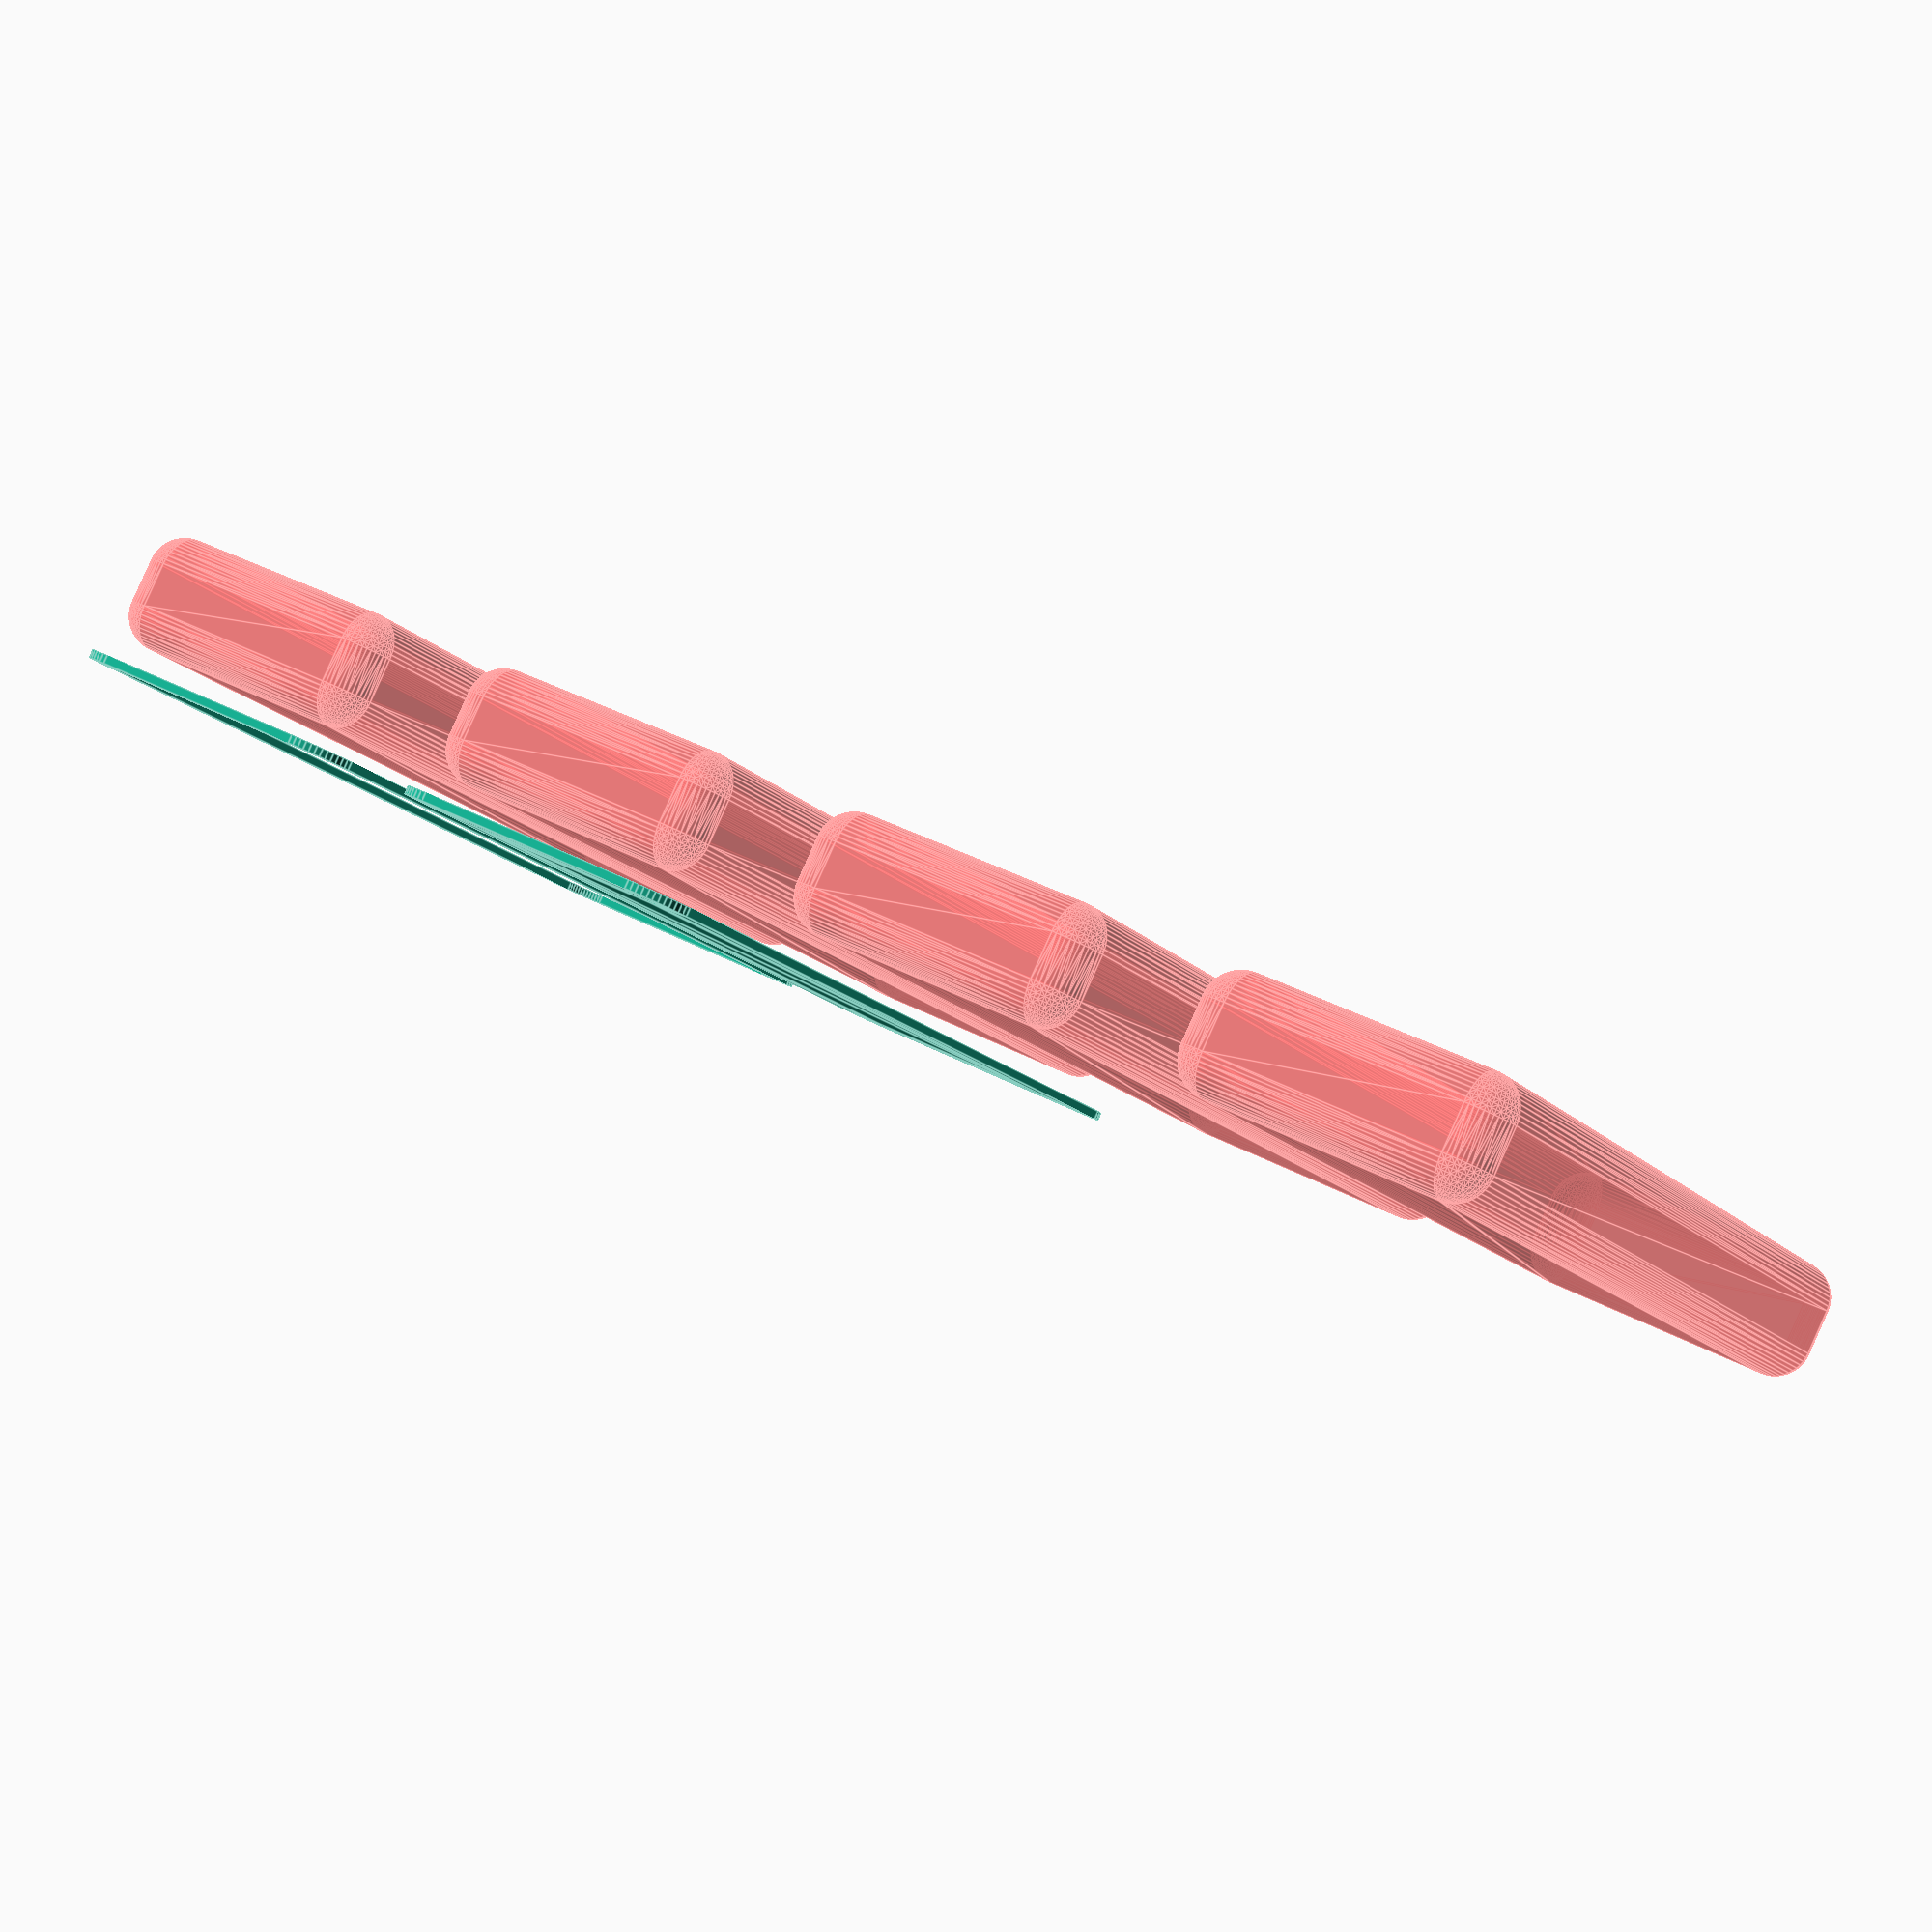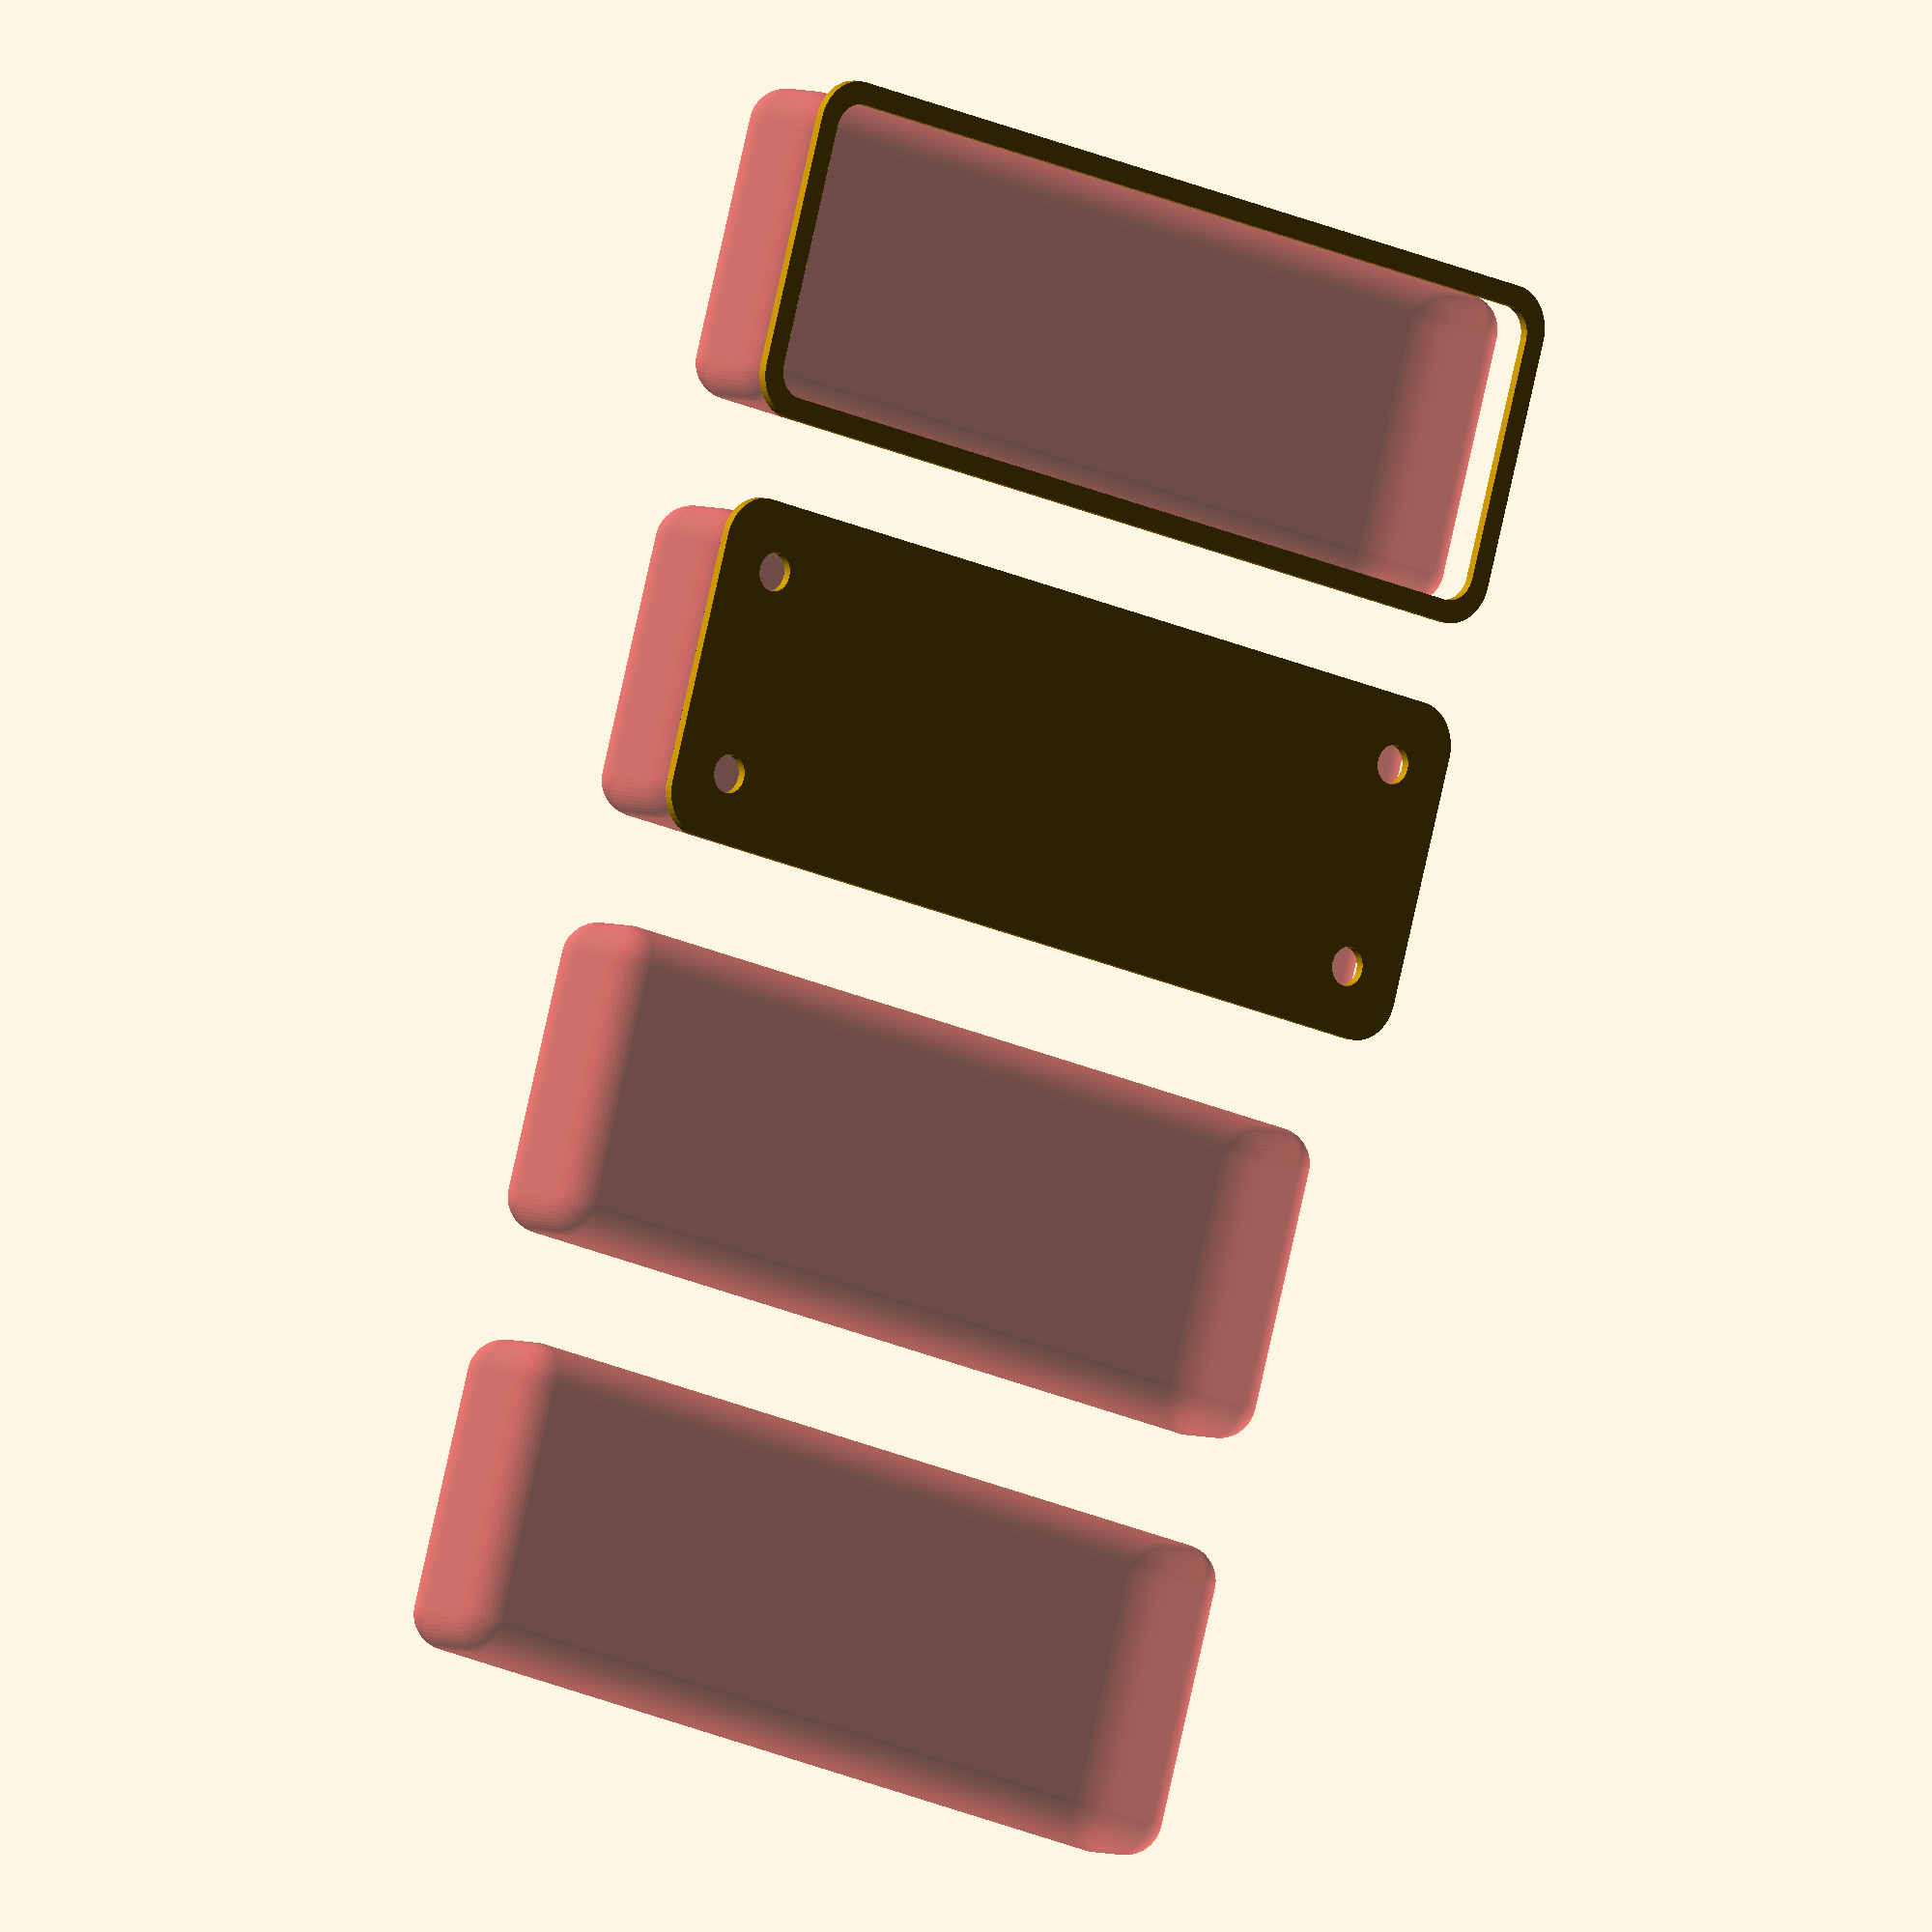
<openscad>
$fn = 50;


union() {
	translate(v = [0, 0.0000000000, 0]) {
		projection() {
			intersection() {
				translate(v = [-500, -500, -4.5000000000]) {
					cube(size = [1000, 1000, 0.1000000000]);
				}
				difference() {
					union() {
						hull() {
							translate(v = [-47.5000000000, 13.7500000000, 0]) {
								cylinder(h = 12, r = 5);
							}
							translate(v = [47.5000000000, 13.7500000000, 0]) {
								cylinder(h = 12, r = 5);
							}
							translate(v = [-47.5000000000, -13.7500000000, 0]) {
								cylinder(h = 12, r = 5);
							}
							translate(v = [47.5000000000, -13.7500000000, 0]) {
								cylinder(h = 12, r = 5);
							}
						}
					}
					union() {
						translate(v = [-45.0000000000, -11.2500000000, 2]) {
							rotate(a = [0, 0, 0]) {
								difference() {
									union() {
										translate(v = [0, 0, -1.7000000000]) {
											cylinder(h = 1.7000000000, r1 = 1.5000000000, r2 = 2.4000000000);
										}
										cylinder(h = 250, r = 2.4000000000);
										translate(v = [0, 0, -6.0000000000]) {
											cylinder(h = 6, r = 1.5000000000);
										}
										translate(v = [0, 0, -6.0000000000]) {
											cylinder(h = 6, r = 1.8000000000);
										}
										translate(v = [0, 0, -6.0000000000]) {
											cylinder(h = 6, r = 1.5000000000);
										}
									}
									union();
								}
							}
						}
						translate(v = [45.0000000000, -11.2500000000, 2]) {
							rotate(a = [0, 0, 0]) {
								difference() {
									union() {
										translate(v = [0, 0, -1.7000000000]) {
											cylinder(h = 1.7000000000, r1 = 1.5000000000, r2 = 2.4000000000);
										}
										cylinder(h = 250, r = 2.4000000000);
										translate(v = [0, 0, -6.0000000000]) {
											cylinder(h = 6, r = 1.5000000000);
										}
										translate(v = [0, 0, -6.0000000000]) {
											cylinder(h = 6, r = 1.8000000000);
										}
										translate(v = [0, 0, -6.0000000000]) {
											cylinder(h = 6, r = 1.5000000000);
										}
									}
									union();
								}
							}
						}
						translate(v = [-45.0000000000, 11.2500000000, 2]) {
							rotate(a = [0, 0, 0]) {
								difference() {
									union() {
										translate(v = [0, 0, -1.7000000000]) {
											cylinder(h = 1.7000000000, r1 = 1.5000000000, r2 = 2.4000000000);
										}
										cylinder(h = 250, r = 2.4000000000);
										translate(v = [0, 0, -6.0000000000]) {
											cylinder(h = 6, r = 1.5000000000);
										}
										translate(v = [0, 0, -6.0000000000]) {
											cylinder(h = 6, r = 1.8000000000);
										}
										translate(v = [0, 0, -6.0000000000]) {
											cylinder(h = 6, r = 1.5000000000);
										}
									}
									union();
								}
							}
						}
						translate(v = [45.0000000000, 11.2500000000, 2]) {
							rotate(a = [0, 0, 0]) {
								difference() {
									union() {
										translate(v = [0, 0, -1.7000000000]) {
											cylinder(h = 1.7000000000, r1 = 1.5000000000, r2 = 2.4000000000);
										}
										cylinder(h = 250, r = 2.4000000000);
										translate(v = [0, 0, -6.0000000000]) {
											cylinder(h = 6, r = 1.5000000000);
										}
										translate(v = [0, 0, -6.0000000000]) {
											cylinder(h = 6, r = 1.8000000000);
										}
										translate(v = [0, 0, -6.0000000000]) {
											cylinder(h = 6, r = 1.5000000000);
										}
									}
									union();
								}
							}
						}
						translate(v = [0, 0, 3]) {
							#hull() {
								union() {
									translate(v = [-47.0000000000, 13.2500000000, 4]) {
										cylinder(h = 5, r = 4);
									}
									translate(v = [-47.0000000000, 13.2500000000, 4]) {
										sphere(r = 4);
									}
									translate(v = [-47.0000000000, 13.2500000000, 9]) {
										sphere(r = 4);
									}
								}
								union() {
									translate(v = [47.0000000000, 13.2500000000, 4]) {
										cylinder(h = 5, r = 4);
									}
									translate(v = [47.0000000000, 13.2500000000, 4]) {
										sphere(r = 4);
									}
									translate(v = [47.0000000000, 13.2500000000, 9]) {
										sphere(r = 4);
									}
								}
								union() {
									translate(v = [-47.0000000000, -13.2500000000, 4]) {
										cylinder(h = 5, r = 4);
									}
									translate(v = [-47.0000000000, -13.2500000000, 4]) {
										sphere(r = 4);
									}
									translate(v = [-47.0000000000, -13.2500000000, 9]) {
										sphere(r = 4);
									}
								}
								union() {
									translate(v = [47.0000000000, -13.2500000000, 4]) {
										cylinder(h = 5, r = 4);
									}
									translate(v = [47.0000000000, -13.2500000000, 4]) {
										sphere(r = 4);
									}
									translate(v = [47.0000000000, -13.2500000000, 9]) {
										sphere(r = 4);
									}
								}
							}
						}
					}
				}
			}
		}
	}
	translate(v = [0, 46.5000000000, 0]) {
		projection() {
			intersection() {
				translate(v = [-500, -500, -1.5000000000]) {
					cube(size = [1000, 1000, 0.1000000000]);
				}
				difference() {
					union() {
						hull() {
							translate(v = [-47.5000000000, 13.7500000000, 0]) {
								cylinder(h = 12, r = 5);
							}
							translate(v = [47.5000000000, 13.7500000000, 0]) {
								cylinder(h = 12, r = 5);
							}
							translate(v = [-47.5000000000, -13.7500000000, 0]) {
								cylinder(h = 12, r = 5);
							}
							translate(v = [47.5000000000, -13.7500000000, 0]) {
								cylinder(h = 12, r = 5);
							}
						}
					}
					union() {
						translate(v = [-45.0000000000, -11.2500000000, 2]) {
							rotate(a = [0, 0, 0]) {
								difference() {
									union() {
										translate(v = [0, 0, -1.7000000000]) {
											cylinder(h = 1.7000000000, r1 = 1.5000000000, r2 = 2.4000000000);
										}
										cylinder(h = 250, r = 2.4000000000);
										translate(v = [0, 0, -6.0000000000]) {
											cylinder(h = 6, r = 1.5000000000);
										}
										translate(v = [0, 0, -6.0000000000]) {
											cylinder(h = 6, r = 1.8000000000);
										}
										translate(v = [0, 0, -6.0000000000]) {
											cylinder(h = 6, r = 1.5000000000);
										}
									}
									union();
								}
							}
						}
						translate(v = [45.0000000000, -11.2500000000, 2]) {
							rotate(a = [0, 0, 0]) {
								difference() {
									union() {
										translate(v = [0, 0, -1.7000000000]) {
											cylinder(h = 1.7000000000, r1 = 1.5000000000, r2 = 2.4000000000);
										}
										cylinder(h = 250, r = 2.4000000000);
										translate(v = [0, 0, -6.0000000000]) {
											cylinder(h = 6, r = 1.5000000000);
										}
										translate(v = [0, 0, -6.0000000000]) {
											cylinder(h = 6, r = 1.8000000000);
										}
										translate(v = [0, 0, -6.0000000000]) {
											cylinder(h = 6, r = 1.5000000000);
										}
									}
									union();
								}
							}
						}
						translate(v = [-45.0000000000, 11.2500000000, 2]) {
							rotate(a = [0, 0, 0]) {
								difference() {
									union() {
										translate(v = [0, 0, -1.7000000000]) {
											cylinder(h = 1.7000000000, r1 = 1.5000000000, r2 = 2.4000000000);
										}
										cylinder(h = 250, r = 2.4000000000);
										translate(v = [0, 0, -6.0000000000]) {
											cylinder(h = 6, r = 1.5000000000);
										}
										translate(v = [0, 0, -6.0000000000]) {
											cylinder(h = 6, r = 1.8000000000);
										}
										translate(v = [0, 0, -6.0000000000]) {
											cylinder(h = 6, r = 1.5000000000);
										}
									}
									union();
								}
							}
						}
						translate(v = [45.0000000000, 11.2500000000, 2]) {
							rotate(a = [0, 0, 0]) {
								difference() {
									union() {
										translate(v = [0, 0, -1.7000000000]) {
											cylinder(h = 1.7000000000, r1 = 1.5000000000, r2 = 2.4000000000);
										}
										cylinder(h = 250, r = 2.4000000000);
										translate(v = [0, 0, -6.0000000000]) {
											cylinder(h = 6, r = 1.5000000000);
										}
										translate(v = [0, 0, -6.0000000000]) {
											cylinder(h = 6, r = 1.8000000000);
										}
										translate(v = [0, 0, -6.0000000000]) {
											cylinder(h = 6, r = 1.5000000000);
										}
									}
									union();
								}
							}
						}
						translate(v = [0, 0, 3]) {
							#hull() {
								union() {
									translate(v = [-47.0000000000, 13.2500000000, 4]) {
										cylinder(h = 5, r = 4);
									}
									translate(v = [-47.0000000000, 13.2500000000, 4]) {
										sphere(r = 4);
									}
									translate(v = [-47.0000000000, 13.2500000000, 9]) {
										sphere(r = 4);
									}
								}
								union() {
									translate(v = [47.0000000000, 13.2500000000, 4]) {
										cylinder(h = 5, r = 4);
									}
									translate(v = [47.0000000000, 13.2500000000, 4]) {
										sphere(r = 4);
									}
									translate(v = [47.0000000000, 13.2500000000, 9]) {
										sphere(r = 4);
									}
								}
								union() {
									translate(v = [-47.0000000000, -13.2500000000, 4]) {
										cylinder(h = 5, r = 4);
									}
									translate(v = [-47.0000000000, -13.2500000000, 4]) {
										sphere(r = 4);
									}
									translate(v = [-47.0000000000, -13.2500000000, 9]) {
										sphere(r = 4);
									}
								}
								union() {
									translate(v = [47.0000000000, -13.2500000000, 4]) {
										cylinder(h = 5, r = 4);
									}
									translate(v = [47.0000000000, -13.2500000000, 4]) {
										sphere(r = 4);
									}
									translate(v = [47.0000000000, -13.2500000000, 9]) {
										sphere(r = 4);
									}
								}
							}
						}
					}
				}
			}
		}
	}
	translate(v = [0, 93.0000000000, 0]) {
		projection() {
			intersection() {
				translate(v = [-500, -500, 1.5000000000]) {
					cube(size = [1000, 1000, 0.1000000000]);
				}
				difference() {
					union() {
						hull() {
							translate(v = [-47.5000000000, 13.7500000000, 0]) {
								cylinder(h = 12, r = 5);
							}
							translate(v = [47.5000000000, 13.7500000000, 0]) {
								cylinder(h = 12, r = 5);
							}
							translate(v = [-47.5000000000, -13.7500000000, 0]) {
								cylinder(h = 12, r = 5);
							}
							translate(v = [47.5000000000, -13.7500000000, 0]) {
								cylinder(h = 12, r = 5);
							}
						}
					}
					union() {
						translate(v = [-45.0000000000, -11.2500000000, 2]) {
							rotate(a = [0, 0, 0]) {
								difference() {
									union() {
										translate(v = [0, 0, -1.7000000000]) {
											cylinder(h = 1.7000000000, r1 = 1.5000000000, r2 = 2.4000000000);
										}
										cylinder(h = 250, r = 2.4000000000);
										translate(v = [0, 0, -6.0000000000]) {
											cylinder(h = 6, r = 1.5000000000);
										}
										translate(v = [0, 0, -6.0000000000]) {
											cylinder(h = 6, r = 1.8000000000);
										}
										translate(v = [0, 0, -6.0000000000]) {
											cylinder(h = 6, r = 1.5000000000);
										}
									}
									union();
								}
							}
						}
						translate(v = [45.0000000000, -11.2500000000, 2]) {
							rotate(a = [0, 0, 0]) {
								difference() {
									union() {
										translate(v = [0, 0, -1.7000000000]) {
											cylinder(h = 1.7000000000, r1 = 1.5000000000, r2 = 2.4000000000);
										}
										cylinder(h = 250, r = 2.4000000000);
										translate(v = [0, 0, -6.0000000000]) {
											cylinder(h = 6, r = 1.5000000000);
										}
										translate(v = [0, 0, -6.0000000000]) {
											cylinder(h = 6, r = 1.8000000000);
										}
										translate(v = [0, 0, -6.0000000000]) {
											cylinder(h = 6, r = 1.5000000000);
										}
									}
									union();
								}
							}
						}
						translate(v = [-45.0000000000, 11.2500000000, 2]) {
							rotate(a = [0, 0, 0]) {
								difference() {
									union() {
										translate(v = [0, 0, -1.7000000000]) {
											cylinder(h = 1.7000000000, r1 = 1.5000000000, r2 = 2.4000000000);
										}
										cylinder(h = 250, r = 2.4000000000);
										translate(v = [0, 0, -6.0000000000]) {
											cylinder(h = 6, r = 1.5000000000);
										}
										translate(v = [0, 0, -6.0000000000]) {
											cylinder(h = 6, r = 1.8000000000);
										}
										translate(v = [0, 0, -6.0000000000]) {
											cylinder(h = 6, r = 1.5000000000);
										}
									}
									union();
								}
							}
						}
						translate(v = [45.0000000000, 11.2500000000, 2]) {
							rotate(a = [0, 0, 0]) {
								difference() {
									union() {
										translate(v = [0, 0, -1.7000000000]) {
											cylinder(h = 1.7000000000, r1 = 1.5000000000, r2 = 2.4000000000);
										}
										cylinder(h = 250, r = 2.4000000000);
										translate(v = [0, 0, -6.0000000000]) {
											cylinder(h = 6, r = 1.5000000000);
										}
										translate(v = [0, 0, -6.0000000000]) {
											cylinder(h = 6, r = 1.8000000000);
										}
										translate(v = [0, 0, -6.0000000000]) {
											cylinder(h = 6, r = 1.5000000000);
										}
									}
									union();
								}
							}
						}
						translate(v = [0, 0, 3]) {
							#hull() {
								union() {
									translate(v = [-47.0000000000, 13.2500000000, 4]) {
										cylinder(h = 5, r = 4);
									}
									translate(v = [-47.0000000000, 13.2500000000, 4]) {
										sphere(r = 4);
									}
									translate(v = [-47.0000000000, 13.2500000000, 9]) {
										sphere(r = 4);
									}
								}
								union() {
									translate(v = [47.0000000000, 13.2500000000, 4]) {
										cylinder(h = 5, r = 4);
									}
									translate(v = [47.0000000000, 13.2500000000, 4]) {
										sphere(r = 4);
									}
									translate(v = [47.0000000000, 13.2500000000, 9]) {
										sphere(r = 4);
									}
								}
								union() {
									translate(v = [-47.0000000000, -13.2500000000, 4]) {
										cylinder(h = 5, r = 4);
									}
									translate(v = [-47.0000000000, -13.2500000000, 4]) {
										sphere(r = 4);
									}
									translate(v = [-47.0000000000, -13.2500000000, 9]) {
										sphere(r = 4);
									}
								}
								union() {
									translate(v = [47.0000000000, -13.2500000000, 4]) {
										cylinder(h = 5, r = 4);
									}
									translate(v = [47.0000000000, -13.2500000000, 4]) {
										sphere(r = 4);
									}
									translate(v = [47.0000000000, -13.2500000000, 9]) {
										sphere(r = 4);
									}
								}
							}
						}
					}
				}
			}
		}
	}
	translate(v = [0, 139.5000000000, 0]) {
		projection() {
			intersection() {
				translate(v = [-500, -500, 4.5000000000]) {
					cube(size = [1000, 1000, 0.1000000000]);
				}
				difference() {
					union() {
						hull() {
							translate(v = [-47.5000000000, 13.7500000000, 0]) {
								cylinder(h = 12, r = 5);
							}
							translate(v = [47.5000000000, 13.7500000000, 0]) {
								cylinder(h = 12, r = 5);
							}
							translate(v = [-47.5000000000, -13.7500000000, 0]) {
								cylinder(h = 12, r = 5);
							}
							translate(v = [47.5000000000, -13.7500000000, 0]) {
								cylinder(h = 12, r = 5);
							}
						}
					}
					union() {
						translate(v = [-45.0000000000, -11.2500000000, 2]) {
							rotate(a = [0, 0, 0]) {
								difference() {
									union() {
										translate(v = [0, 0, -1.7000000000]) {
											cylinder(h = 1.7000000000, r1 = 1.5000000000, r2 = 2.4000000000);
										}
										cylinder(h = 250, r = 2.4000000000);
										translate(v = [0, 0, -6.0000000000]) {
											cylinder(h = 6, r = 1.5000000000);
										}
										translate(v = [0, 0, -6.0000000000]) {
											cylinder(h = 6, r = 1.8000000000);
										}
										translate(v = [0, 0, -6.0000000000]) {
											cylinder(h = 6, r = 1.5000000000);
										}
									}
									union();
								}
							}
						}
						translate(v = [45.0000000000, -11.2500000000, 2]) {
							rotate(a = [0, 0, 0]) {
								difference() {
									union() {
										translate(v = [0, 0, -1.7000000000]) {
											cylinder(h = 1.7000000000, r1 = 1.5000000000, r2 = 2.4000000000);
										}
										cylinder(h = 250, r = 2.4000000000);
										translate(v = [0, 0, -6.0000000000]) {
											cylinder(h = 6, r = 1.5000000000);
										}
										translate(v = [0, 0, -6.0000000000]) {
											cylinder(h = 6, r = 1.8000000000);
										}
										translate(v = [0, 0, -6.0000000000]) {
											cylinder(h = 6, r = 1.5000000000);
										}
									}
									union();
								}
							}
						}
						translate(v = [-45.0000000000, 11.2500000000, 2]) {
							rotate(a = [0, 0, 0]) {
								difference() {
									union() {
										translate(v = [0, 0, -1.7000000000]) {
											cylinder(h = 1.7000000000, r1 = 1.5000000000, r2 = 2.4000000000);
										}
										cylinder(h = 250, r = 2.4000000000);
										translate(v = [0, 0, -6.0000000000]) {
											cylinder(h = 6, r = 1.5000000000);
										}
										translate(v = [0, 0, -6.0000000000]) {
											cylinder(h = 6, r = 1.8000000000);
										}
										translate(v = [0, 0, -6.0000000000]) {
											cylinder(h = 6, r = 1.5000000000);
										}
									}
									union();
								}
							}
						}
						translate(v = [45.0000000000, 11.2500000000, 2]) {
							rotate(a = [0, 0, 0]) {
								difference() {
									union() {
										translate(v = [0, 0, -1.7000000000]) {
											cylinder(h = 1.7000000000, r1 = 1.5000000000, r2 = 2.4000000000);
										}
										cylinder(h = 250, r = 2.4000000000);
										translate(v = [0, 0, -6.0000000000]) {
											cylinder(h = 6, r = 1.5000000000);
										}
										translate(v = [0, 0, -6.0000000000]) {
											cylinder(h = 6, r = 1.8000000000);
										}
										translate(v = [0, 0, -6.0000000000]) {
											cylinder(h = 6, r = 1.5000000000);
										}
									}
									union();
								}
							}
						}
						translate(v = [0, 0, 3]) {
							#hull() {
								union() {
									translate(v = [-47.0000000000, 13.2500000000, 4]) {
										cylinder(h = 5, r = 4);
									}
									translate(v = [-47.0000000000, 13.2500000000, 4]) {
										sphere(r = 4);
									}
									translate(v = [-47.0000000000, 13.2500000000, 9]) {
										sphere(r = 4);
									}
								}
								union() {
									translate(v = [47.0000000000, 13.2500000000, 4]) {
										cylinder(h = 5, r = 4);
									}
									translate(v = [47.0000000000, 13.2500000000, 4]) {
										sphere(r = 4);
									}
									translate(v = [47.0000000000, 13.2500000000, 9]) {
										sphere(r = 4);
									}
								}
								union() {
									translate(v = [-47.0000000000, -13.2500000000, 4]) {
										cylinder(h = 5, r = 4);
									}
									translate(v = [-47.0000000000, -13.2500000000, 4]) {
										sphere(r = 4);
									}
									translate(v = [-47.0000000000, -13.2500000000, 9]) {
										sphere(r = 4);
									}
								}
								union() {
									translate(v = [47.0000000000, -13.2500000000, 4]) {
										cylinder(h = 5, r = 4);
									}
									translate(v = [47.0000000000, -13.2500000000, 4]) {
										sphere(r = 4);
									}
									translate(v = [47.0000000000, -13.2500000000, 9]) {
										sphere(r = 4);
									}
								}
							}
						}
					}
				}
			}
		}
	}
}
</openscad>
<views>
elev=272.4 azim=119.6 roll=204.2 proj=p view=edges
elev=175.3 azim=163.6 roll=39.2 proj=o view=solid
</views>
